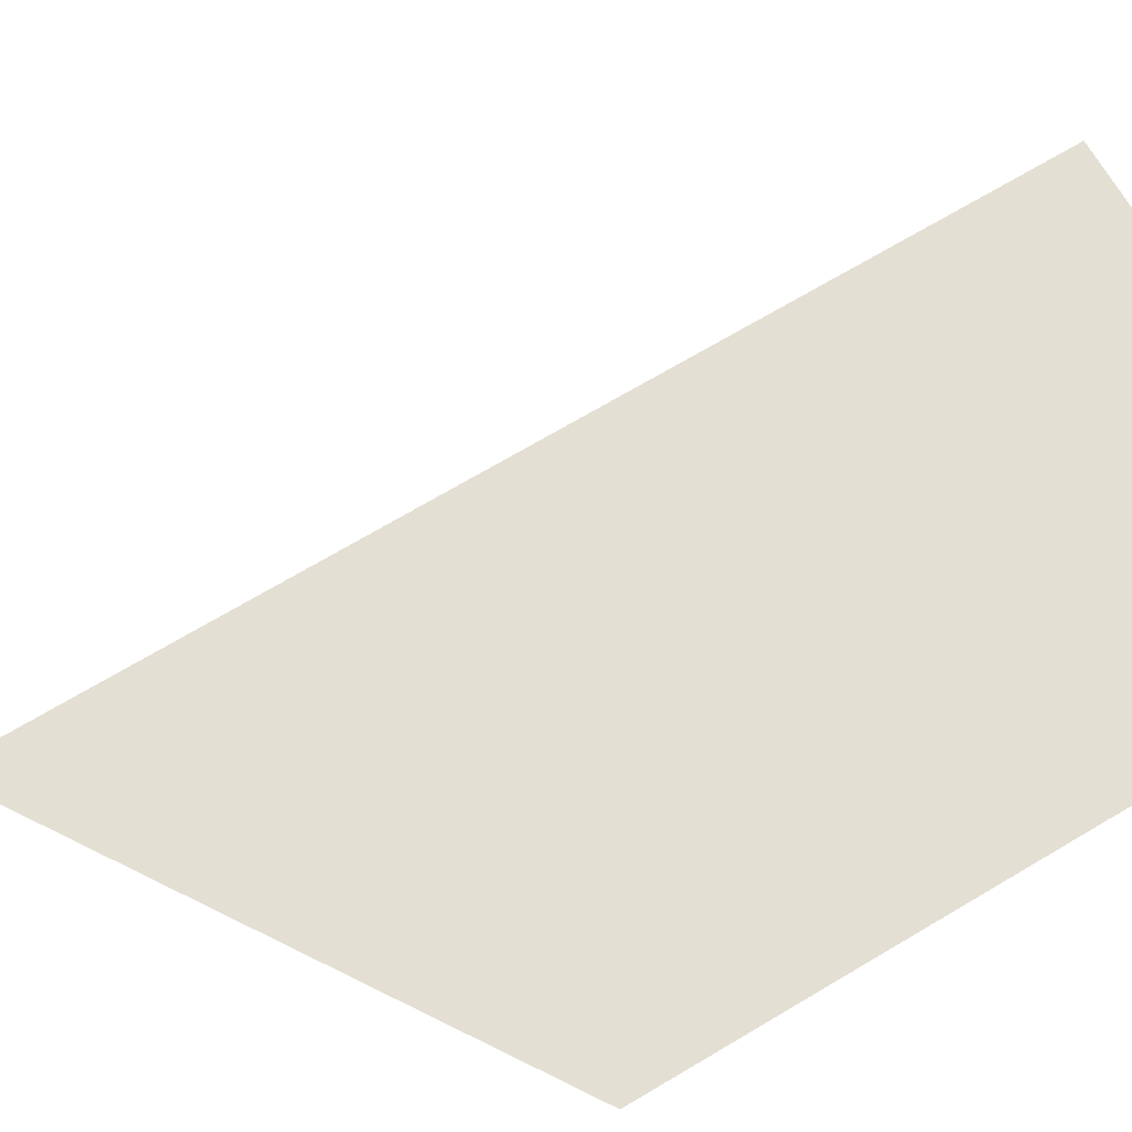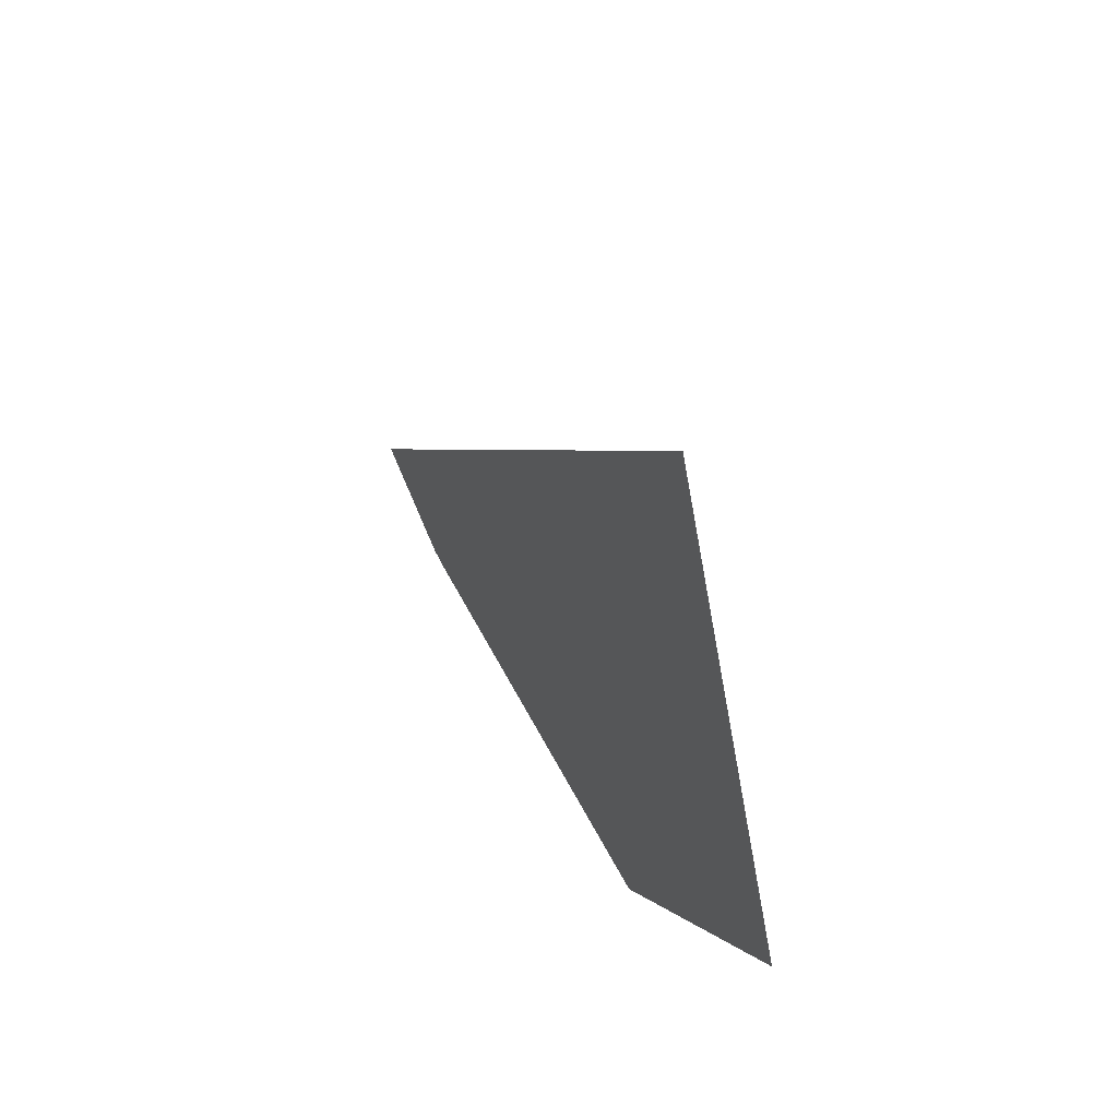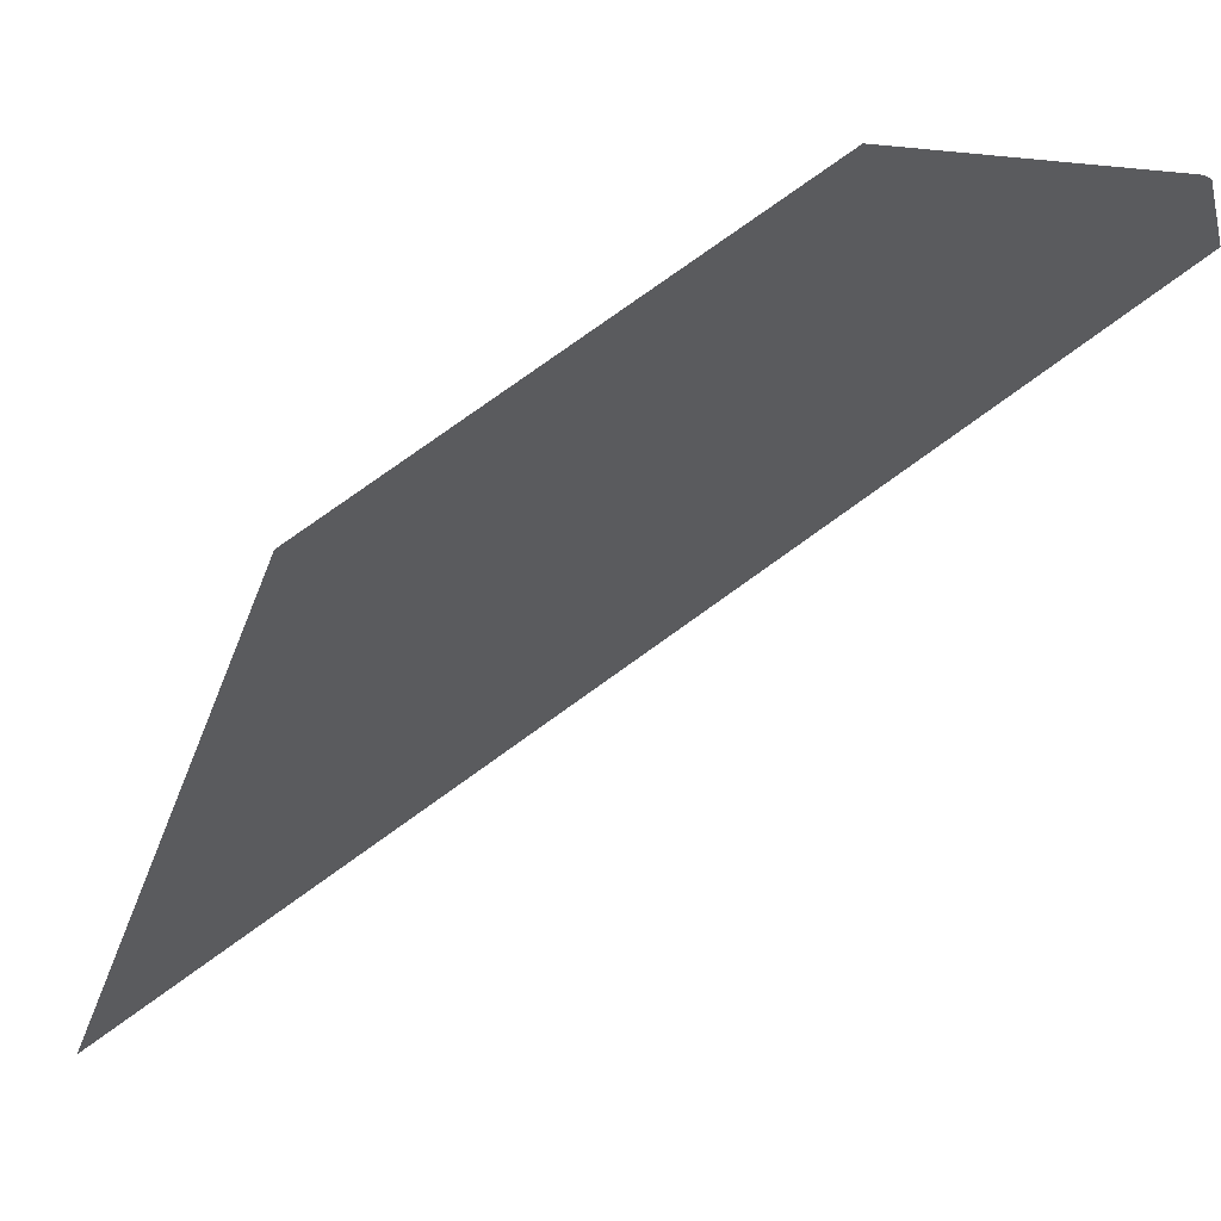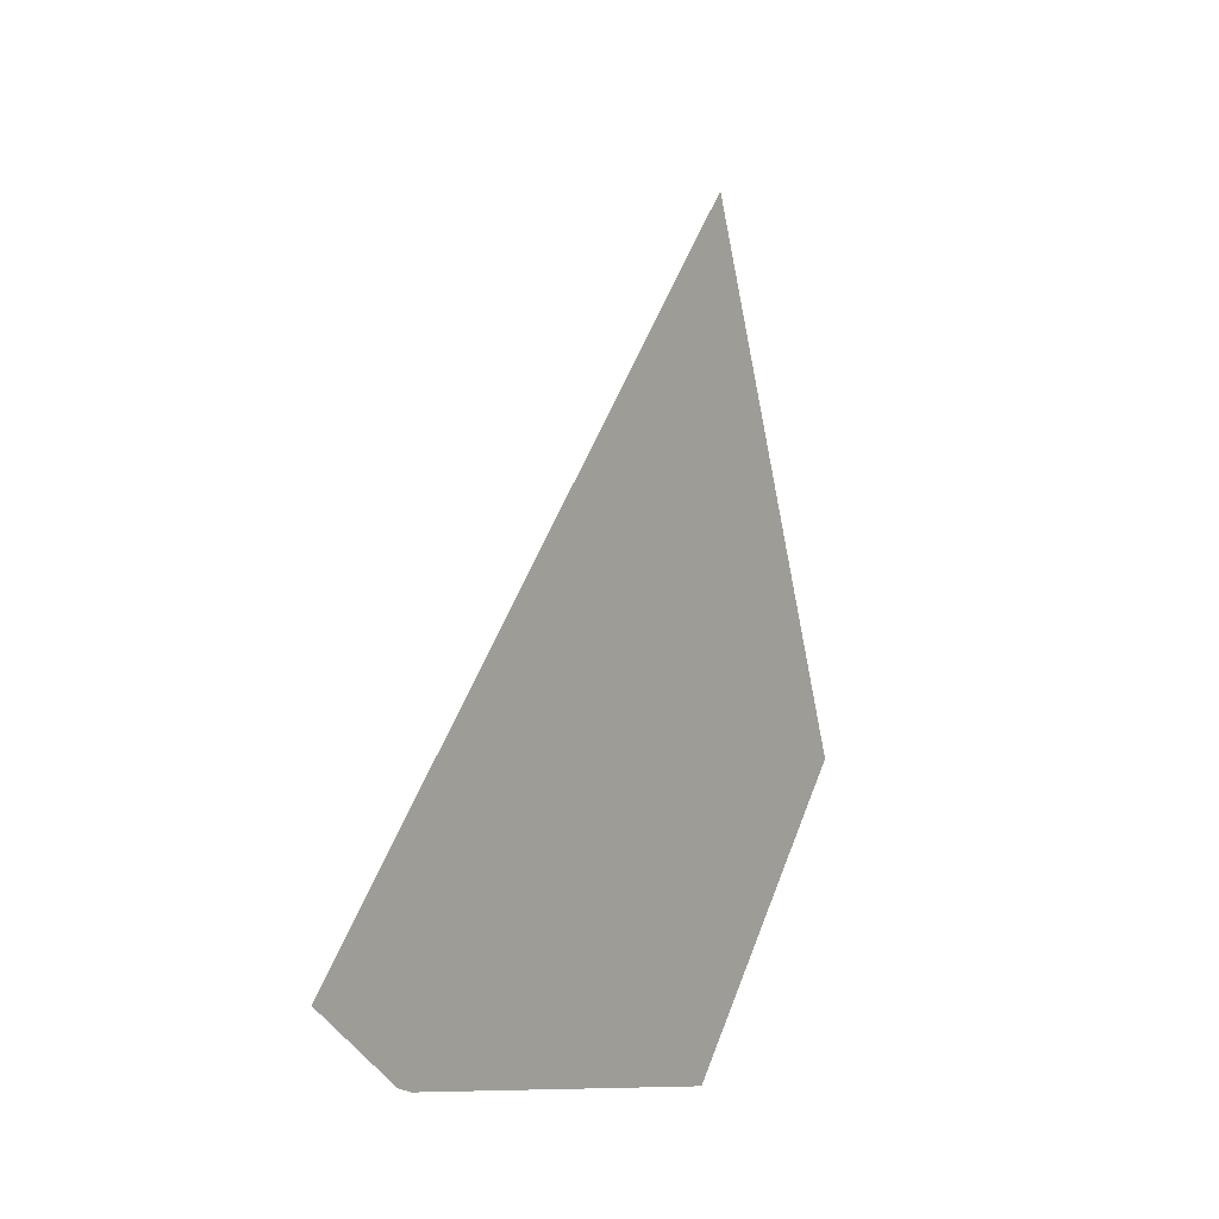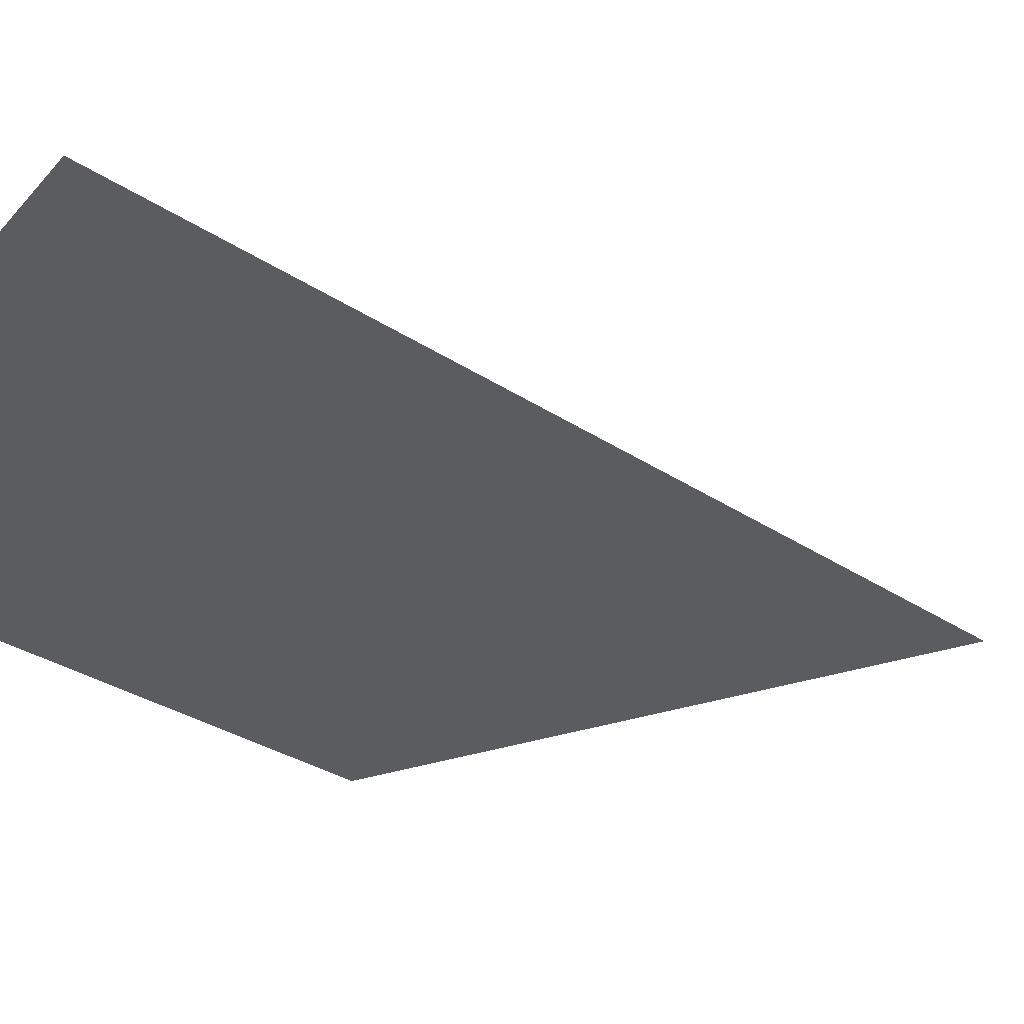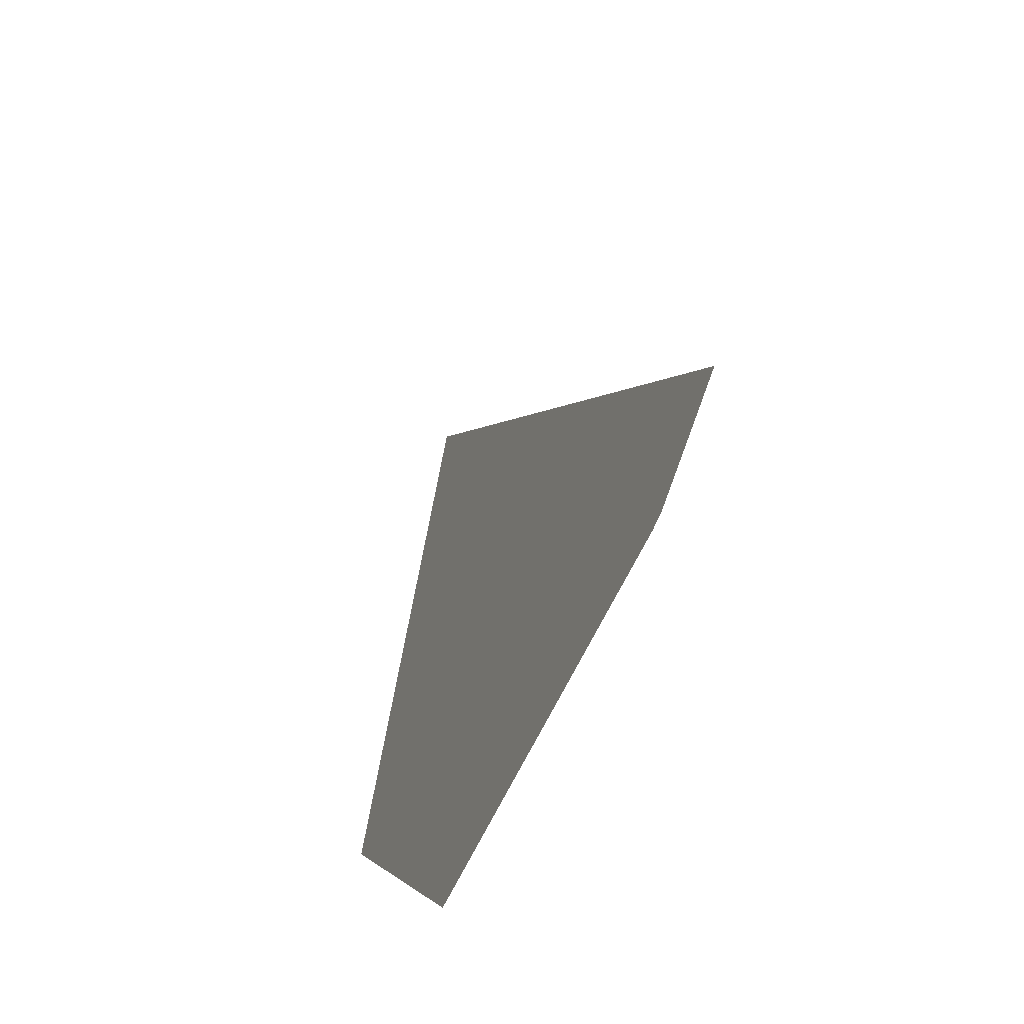
<metadata>
{"format":"obj","ext":"obj","renderer":"f3d","projection":"perspective","resolution":1024,"background":"white","views":[{"elev":10.1,"azim":-75.3,"up":"+Z"},{"elev":56.4,"azim":-161.8,"up":"+Y"},{"elev":-52.8,"azim":-34.2,"up":"+Z"},{"elev":-6.0,"azim":77.2,"up":"+Y"},{"elev":9.1,"azim":84.1,"up":"+Z"},{"elev":-54.3,"azim":22.4,"up":"+Y"}]}
</metadata>
<code>
o 立方体.001_cell.097
v 15.79 5.887 -16.55
v 15.69 5.88 -16.65
v 15.63 5.973 -16.7
v 15.68 6.134 -16.66
v 15.79 5.888 -16.55
v 15.81 5.908 -16.52
f 1 6 3
f 3 2 1
f 1 5 6
f 6 4 3

</code>
